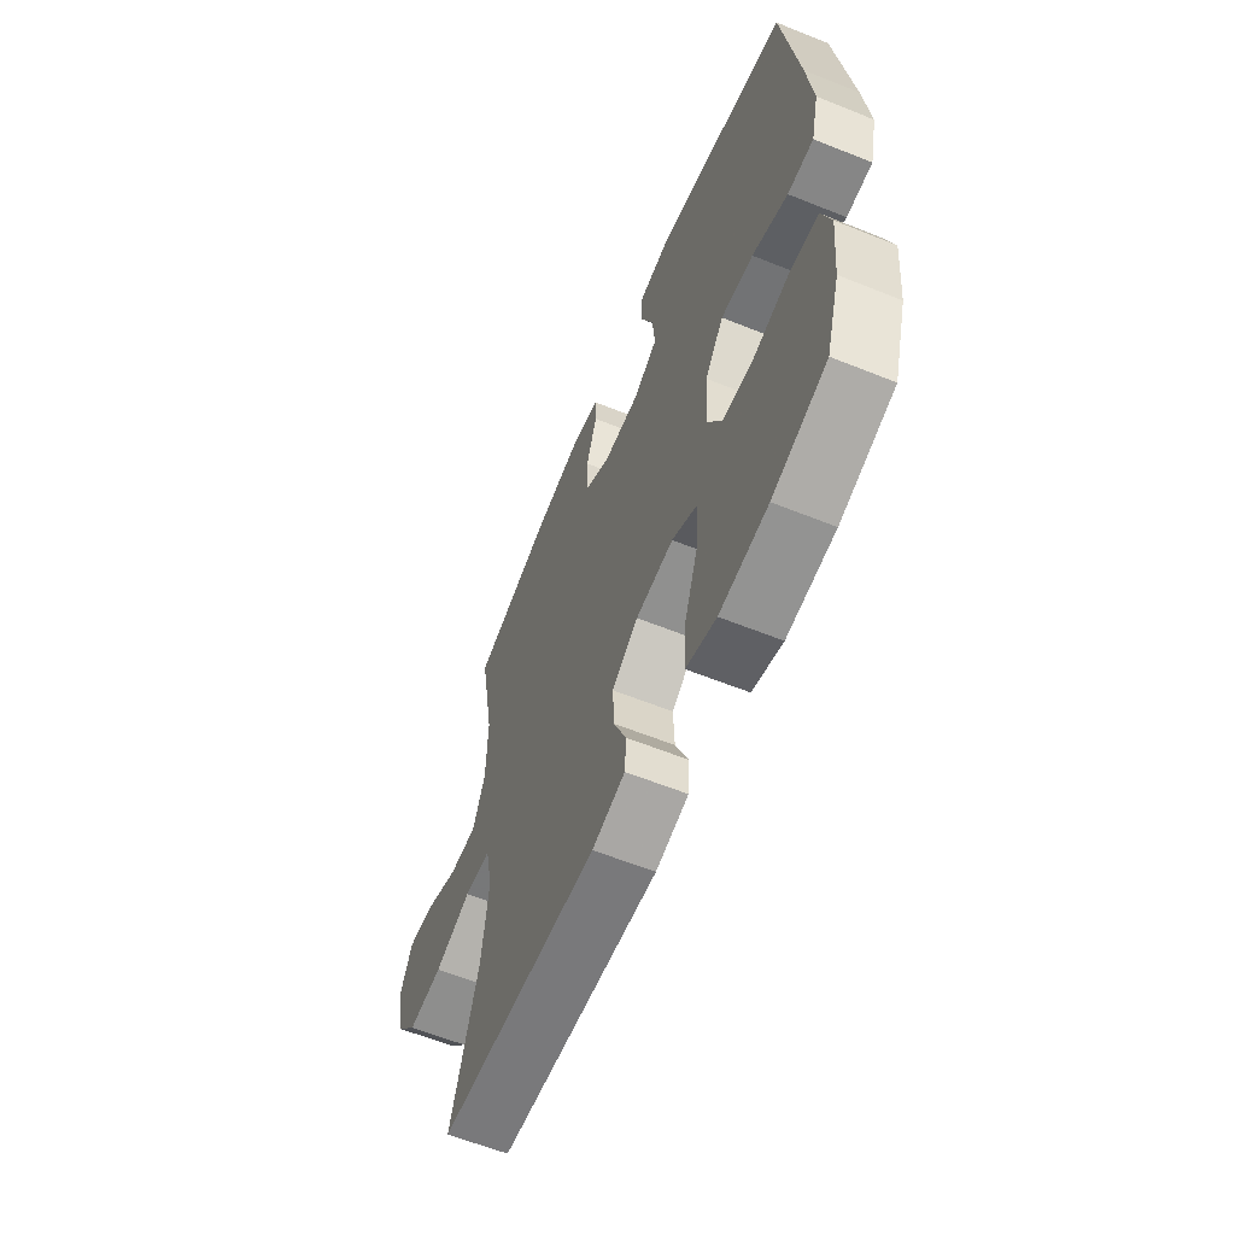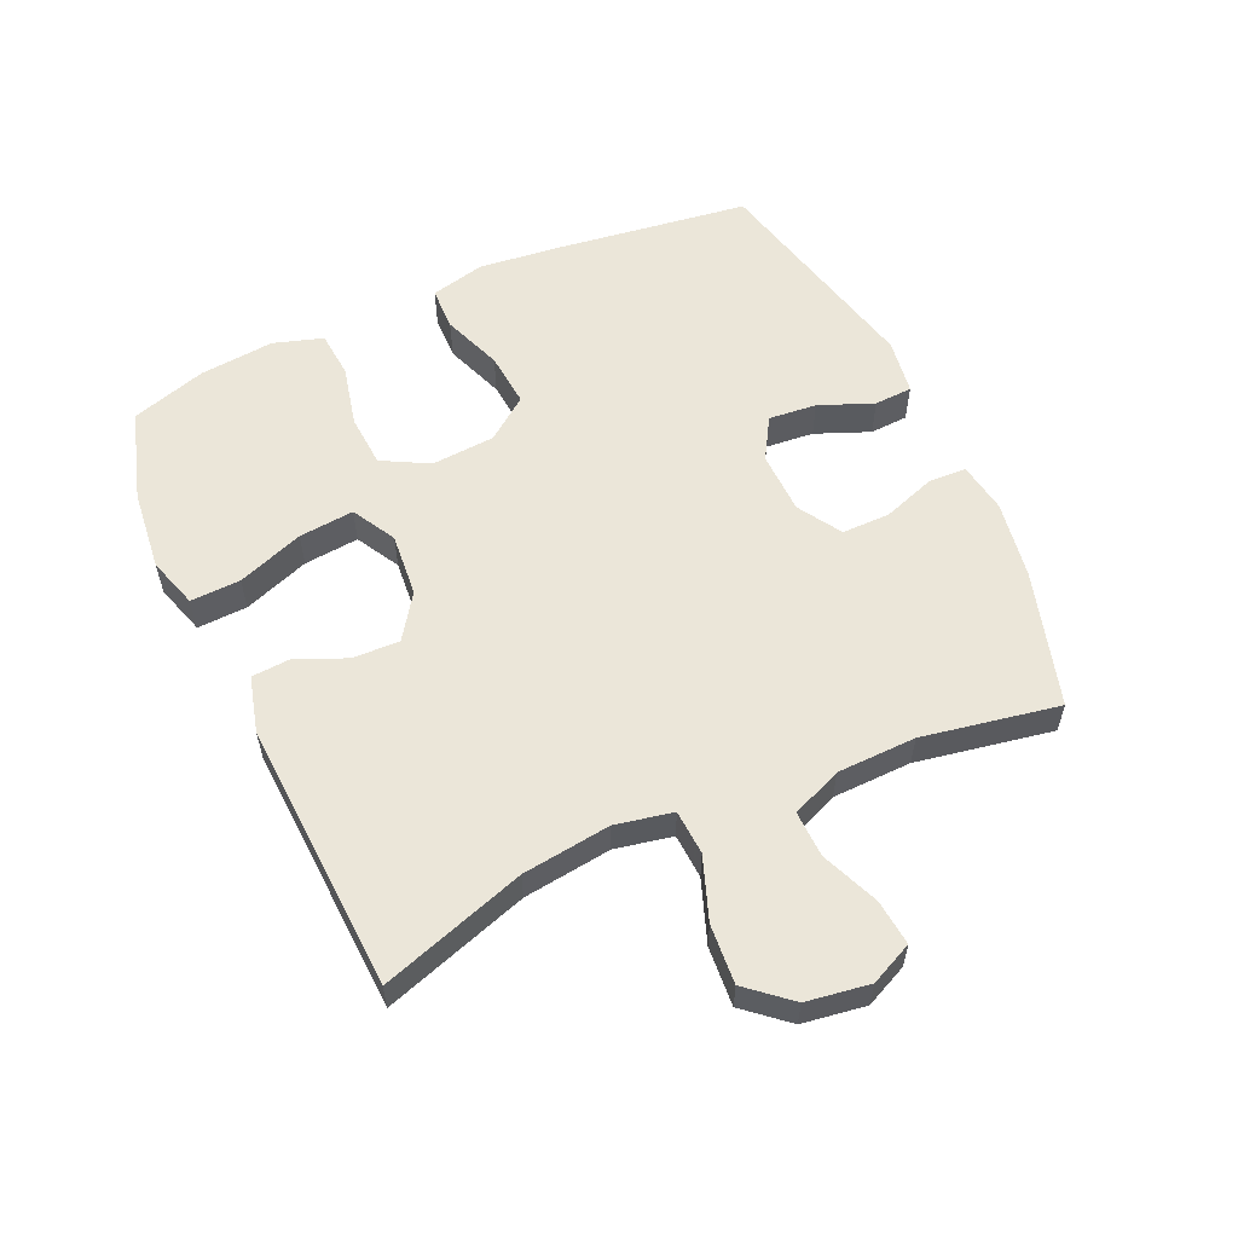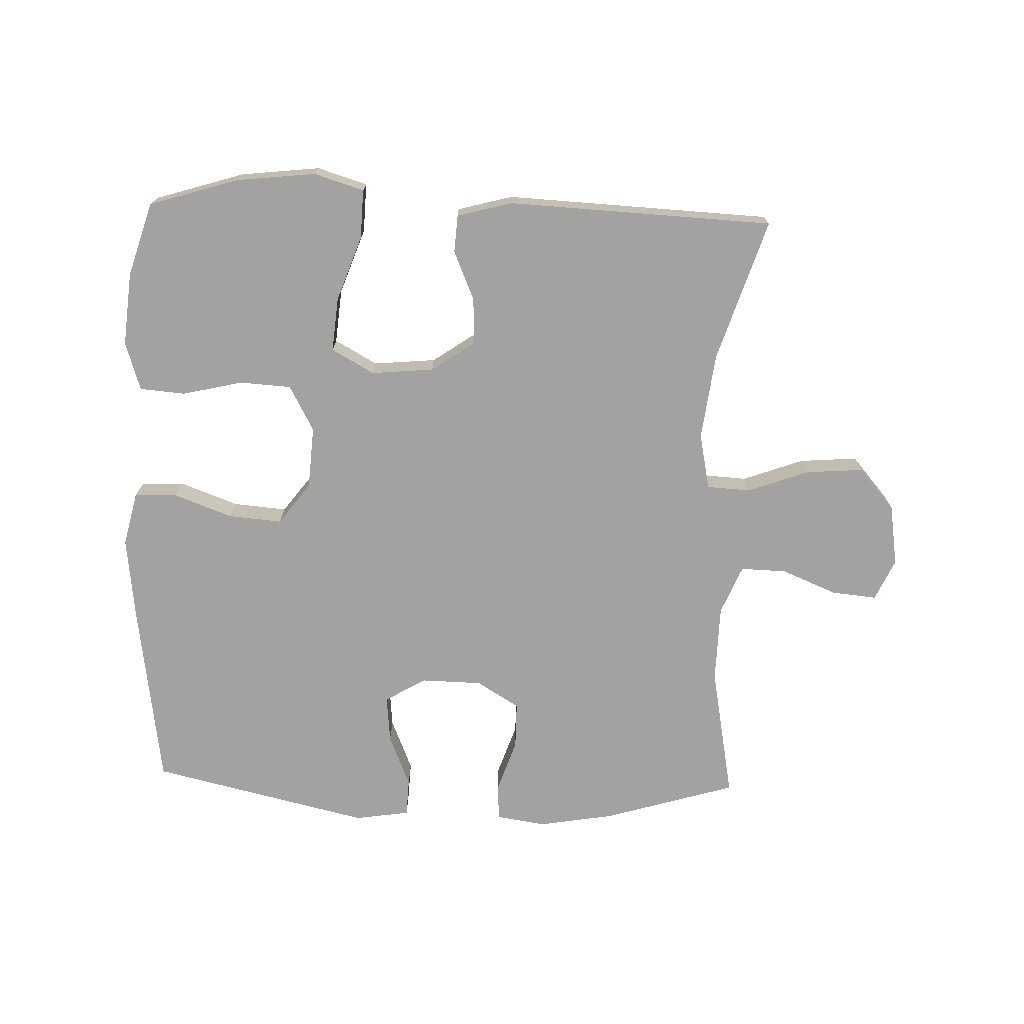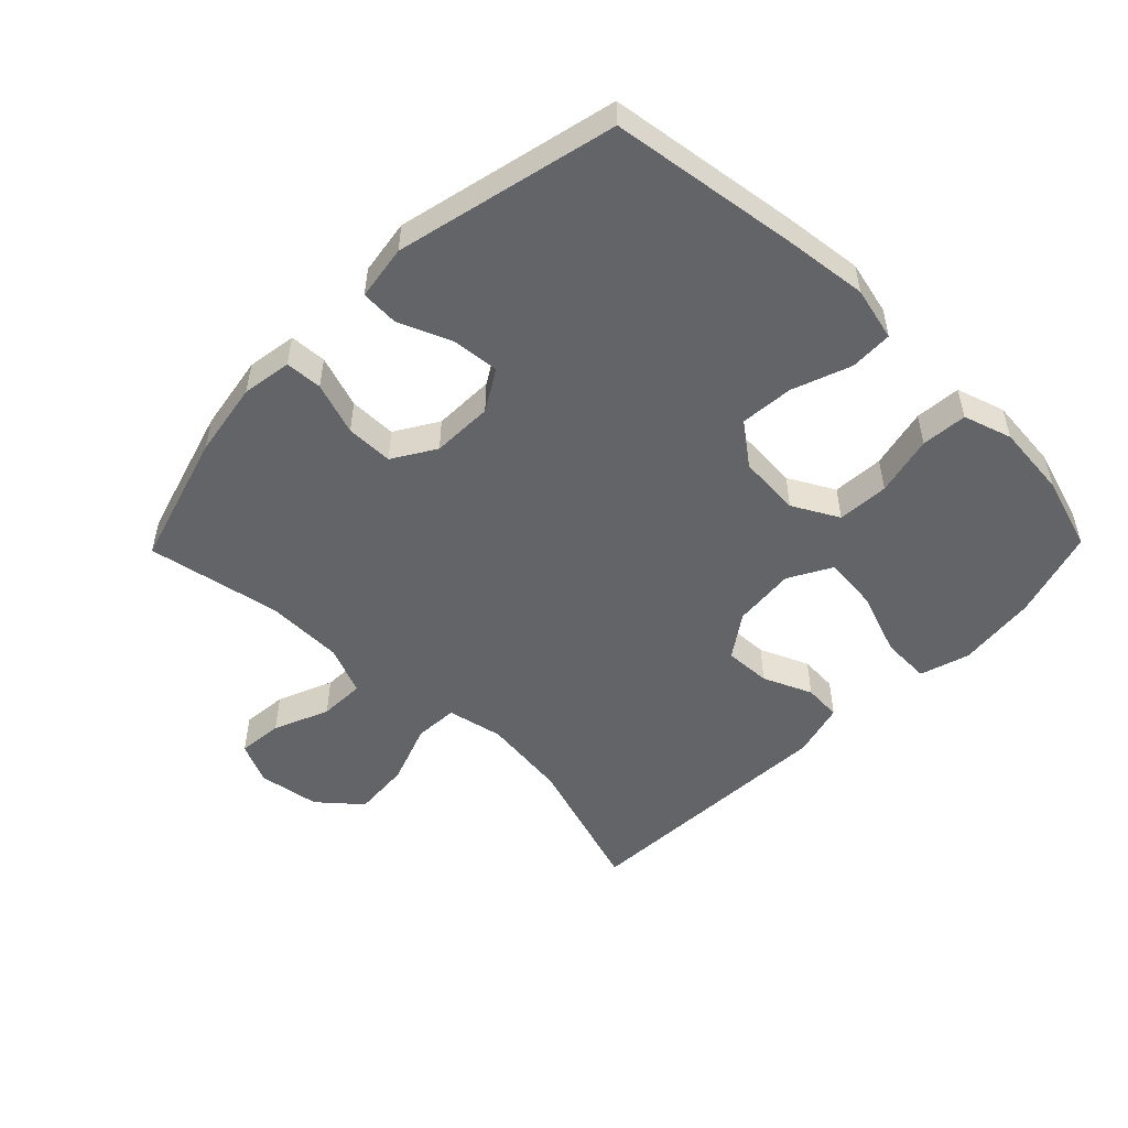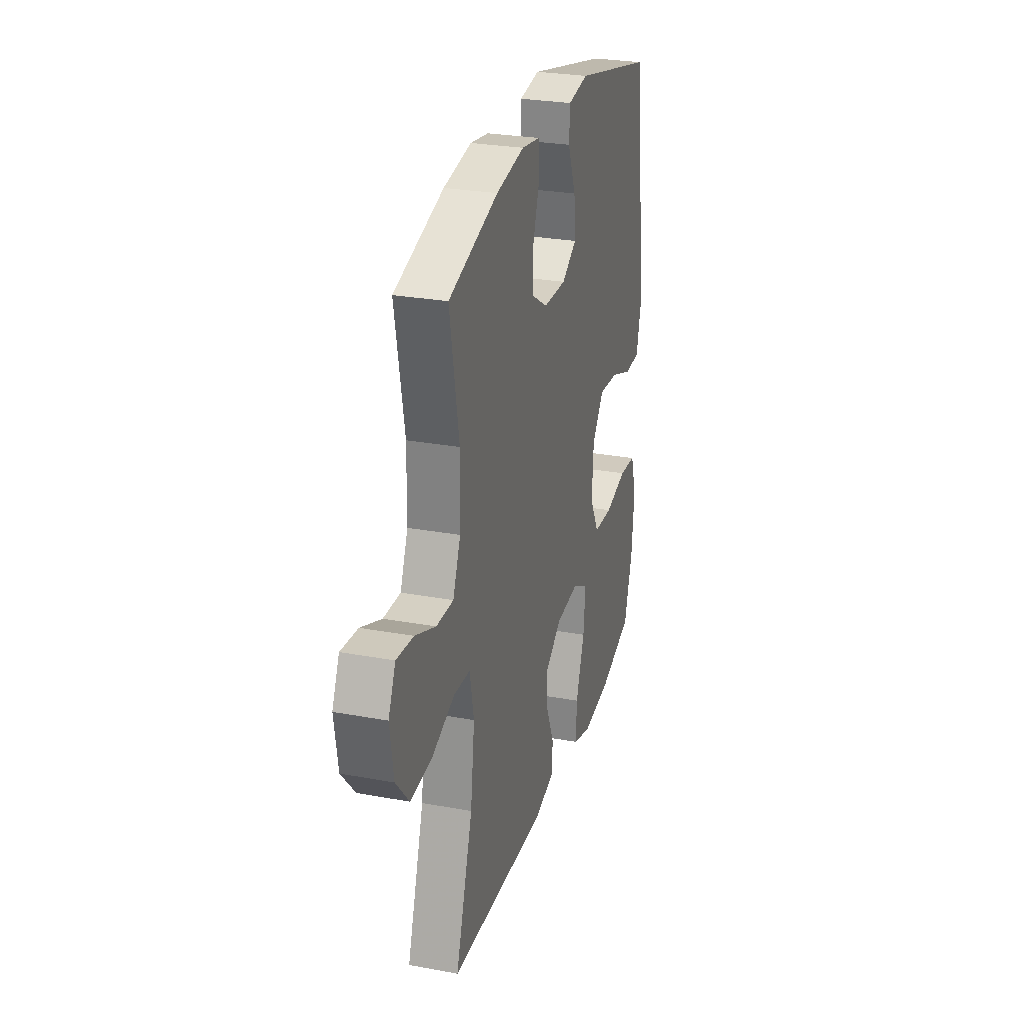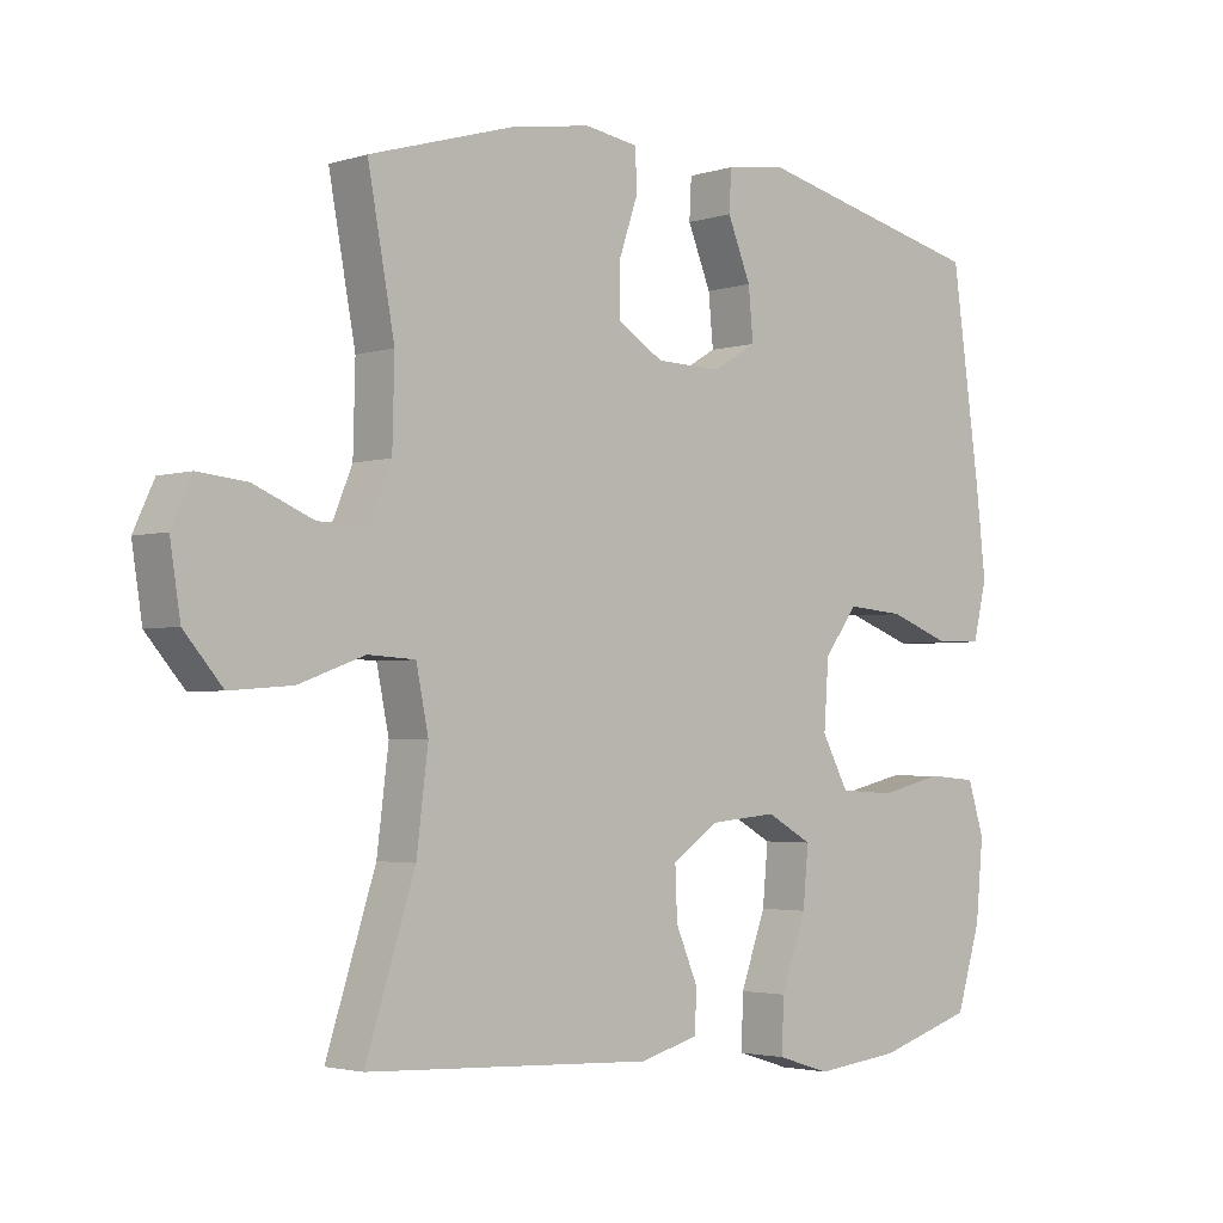
<metadata>
{"format":"obj","ext":"obj","renderer":"f3d","projection":"perspective","resolution":1024,"background":"white","views":[{"elev":-60.5,"azim":67.6,"up":"+Z"},{"elev":57.4,"azim":-114.5,"up":"+Y"},{"elev":-72.7,"azim":178.2,"up":"+Y"},{"elev":-51.2,"azim":45.7,"up":"+Y"},{"elev":27.6,"azim":-74.2,"up":"+Z"},{"elev":-2.8,"azim":-43.2,"up":"+Z"}]}
</metadata>
<code>
v -0.5 0.07 -0.5
v -0.428 0.07 -0.277
v -0.411 0.07 -0.141
v -0.429 0.07 -0.053
v -0.498 0.07 -0.049
v -0.594 0.07 -0.084
v -0.685 0.07 -0.091
v -0.741 0.07 -0.026
v -0.756 0.07 0.071
v -0.726 0.07 0.136
v -0.655 0.07 0.129
v -0.568 0.07 0.093
v -0.496 0.07 0.091
v -0.464 0.07 0.168
v -0.461 0.07 0.29
v -0.5 0.07 0.5
v -0.291 0.07 0.562
v -0.172 0.07 0.582
v -0.094 0.07 0.57
v -0.091 0.07 0.512
v -0.119 0.07 0.43
v -0.119 0.07 0.356
v -0.052 0.07 0.315
v 0.044 0.07 0.313
v 0.108 0.07 0.351
v 0.101 0.07 0.425
v 0.067 0.07 0.508
v 0.07 0.07 0.567
v 0.156 0.07 0.58
v 0.5 0.07 0.5
v 0.541 0.07 0.206
v 0.556 0.07 0.076
v 0.536 0.07 -0.008
v 0.469 0.07 -0.01
v 0.377 0.07 0.024
v 0.293 0.07 0.031
v 0.244 0.07 -0.034
v 0.237 0.07 -0.132
v 0.276 0.07 -0.204
v 0.357 0.07 -0.209
v 0.451 0.07 -0.187
v 0.523 0.07 -0.193
v 0.547 0.07 -0.269
v 0.536 0.07 -0.384
v 0.5 0.07 -0.5
v 0.36 0.07 -0.543
v 0.235 0.07 -0.557
v 0.157 0.07 -0.533
v 0.16 0.07 -0.456
v 0.197 0.07 -0.354
v 0.205 0.07 -0.269
v 0.138 0.07 -0.232
v 0.04 0.07 -0.241
v -0.028 0.07 -0.288
v -0.025 0.07 -0.361
v 0.008 0.07 -0.438
v 0.004 0.07 -0.497
v -0.082 0.07 -0.52
v -0.5 0 -0.5
v -0.428 0 -0.277
v -0.411 0 -0.141
v -0.429 0 -0.053
v -0.498 0 -0.049
v -0.594 0 -0.084
v -0.685 0 -0.091
v -0.741 0 -0.026
v -0.756 0 0.071
v -0.726 0 0.136
v -0.655 0 0.129
v -0.568 0 0.093
v -0.496 0 0.091
v -0.464 0 0.168
v -0.461 0 0.29
v -0.5 0 0.5
v -0.291 0 0.562
v -0.172 0 0.582
v -0.094 0 0.57
v -0.091 0 0.512
v -0.119 0 0.43
v -0.119 0 0.356
v -0.052 0 0.315
v 0.044 0 0.313
v 0.108 0 0.351
v 0.101 0 0.425
v 0.067 0 0.508
v 0.07 0 0.567
v 0.156 0 0.58
v 0.5 0 0.5
v 0.541 0 0.206
v 0.556 0 0.076
v 0.536 0 -0.008
v 0.469 0 -0.01
v 0.377 0 0.024
v 0.293 0 0.031
v 0.244 0 -0.034
v 0.237 0 -0.132
v 0.276 0 -0.204
v 0.357 0 -0.209
v 0.451 0 -0.187
v 0.523 0 -0.193
v 0.547 0 -0.269
v 0.536 0 -0.384
v 0.5 0 -0.5
v 0.36 0 -0.543
v 0.235 0 -0.557
v 0.157 0 -0.533
v 0.16 0 -0.456
v 0.197 0 -0.354
v 0.205 0 -0.269
v 0.138 0 -0.232
v 0.04 0 -0.241
v -0.028 0 -0.288
v -0.025 0 -0.361
v 0.008 0 -0.438
v 0.004 0 -0.497
v -0.082 0 -0.52
f 55 56 57 58
f 54 55 58 1
f 53 54 1 2
f 52 53 2 3
f 47 48 49 50
f 47 50 51
f 46 47 51
f 45 46 51
f 44 45 51
f 43 44 51 52
f 40 41 42 43
f 39 40 43 52
f 32 33 34 35
f 32 35 36
f 31 32 36
f 30 31 36
f 29 30 36 37
f 26 27 28 29
f 25 26 29 37
f 18 19 20 21
f 18 21 22
f 15 16 17 18
f 14 15 18 22
f 13 14 22 23
f 9 10 11 12
f 9 12 13
f 8 9 13
f 5 6 7 8
f 4 5 8 13
f 39 52 3 4
f 38 39 4 13
f 24 25 37 38
f 13 23 24 38
f 116 115 114 113
f 59 116 113 112
f 60 59 112 111
f 61 60 111 110
f 108 107 106 105
f 109 108 105
f 109 105 104
f 109 104 103
f 109 103 102
f 110 109 102 101
f 101 100 99 98
f 110 101 98 97
f 93 92 91 90
f 94 93 90
f 94 90 89
f 94 89 88
f 95 94 88 87
f 87 86 85 84
f 95 87 84 83
f 79 78 77 76
f 80 79 76
f 76 75 74 73
f 80 76 73 72
f 81 80 72 71
f 70 69 68 67
f 71 70 67
f 71 67 66
f 66 65 64 63
f 71 66 63 62
f 62 61 110 97
f 71 62 97 96
f 96 95 83 82
f 96 82 81 71
f 1 59 60 2
f 2 60 61 3
f 3 61 62 4
f 4 62 63 5
f 5 63 64 6
f 6 64 65 7
f 7 65 66 8
f 8 66 67 9
f 9 67 68 10
f 10 68 69 11
f 11 69 70 12
f 12 70 71 13
f 13 71 72 14
f 14 72 73 15
f 15 73 74 16
f 16 74 75 17
f 17 75 76 18
f 18 76 77 19
f 19 77 78 20
f 20 78 79 21
f 21 79 80 22
f 22 80 81 23
f 23 81 82 24
f 24 82 83 25
f 25 83 84 26
f 26 84 85 27
f 27 85 86 28
f 28 86 87 29
f 29 87 88 30
f 30 88 89 31
f 31 89 90 32
f 32 90 91 33
f 33 91 92 34
f 34 92 93 35
f 35 93 94 36
f 36 94 95 37
f 37 95 96 38
f 38 96 97 39
f 39 97 98 40
f 40 98 99 41
f 41 99 100 42
f 42 100 101 43
f 43 101 102 44
f 44 102 103 45
f 45 103 104 46
f 46 104 105 47
f 47 105 106 48
f 48 106 107 49
f 49 107 108 50
f 50 108 109 51
f 51 109 110 52
f 52 110 111 53
f 53 111 112 54
f 54 112 113 55
f 55 113 114 56
f 56 114 115 57
f 57 115 116 58
f 58 116 59 1

</code>
